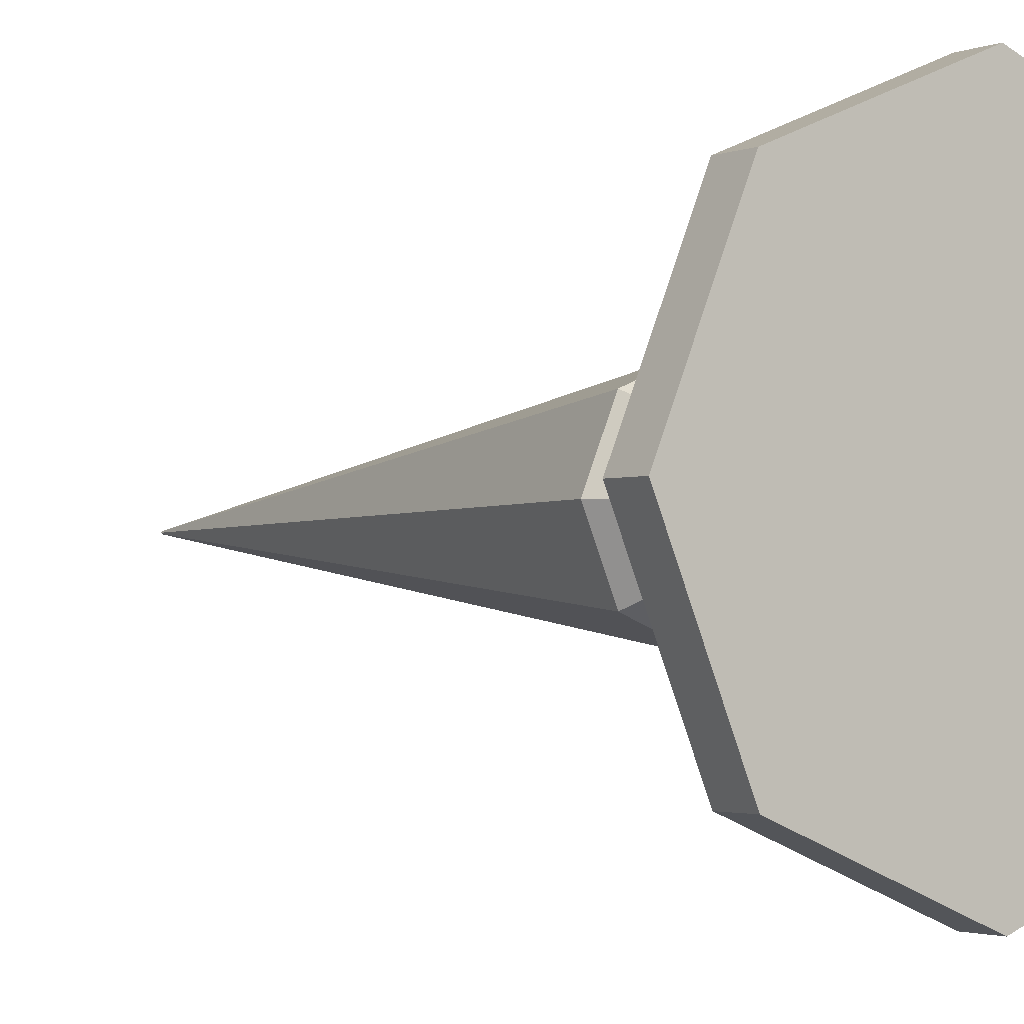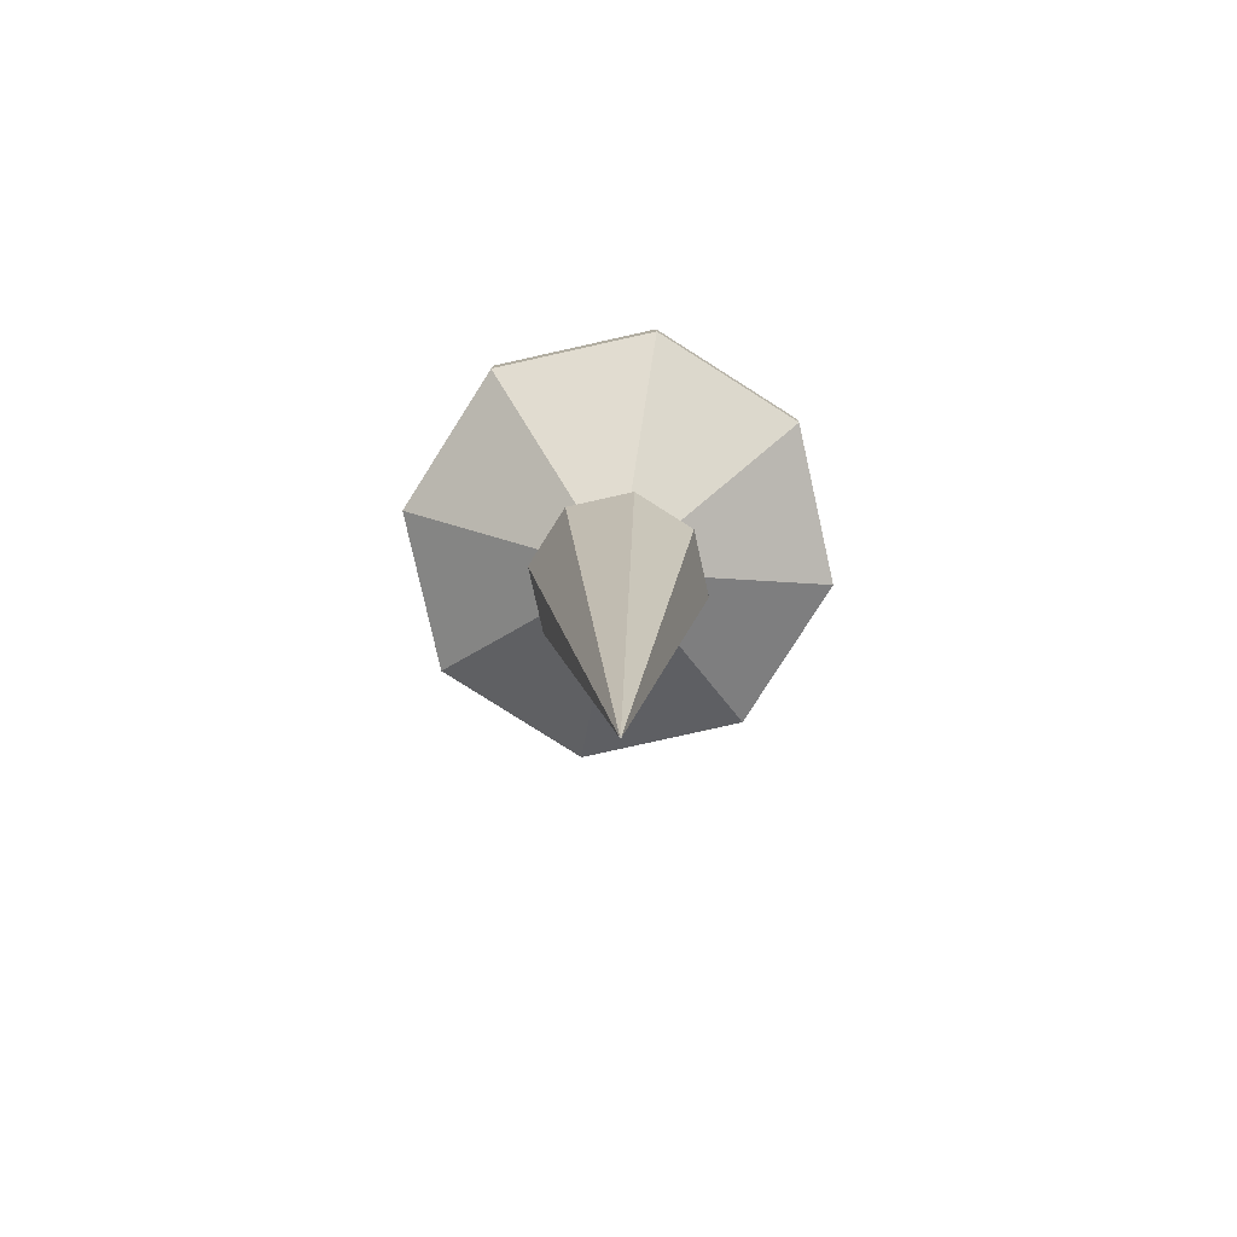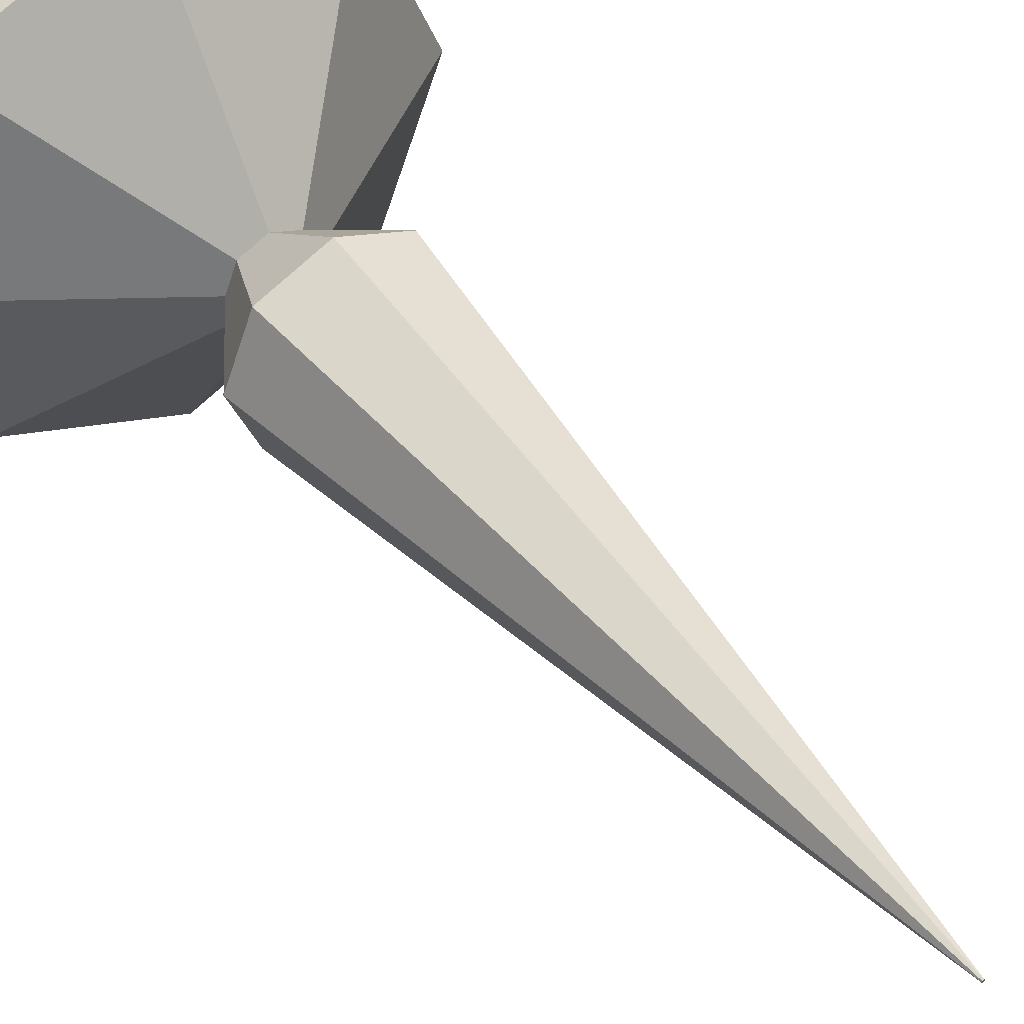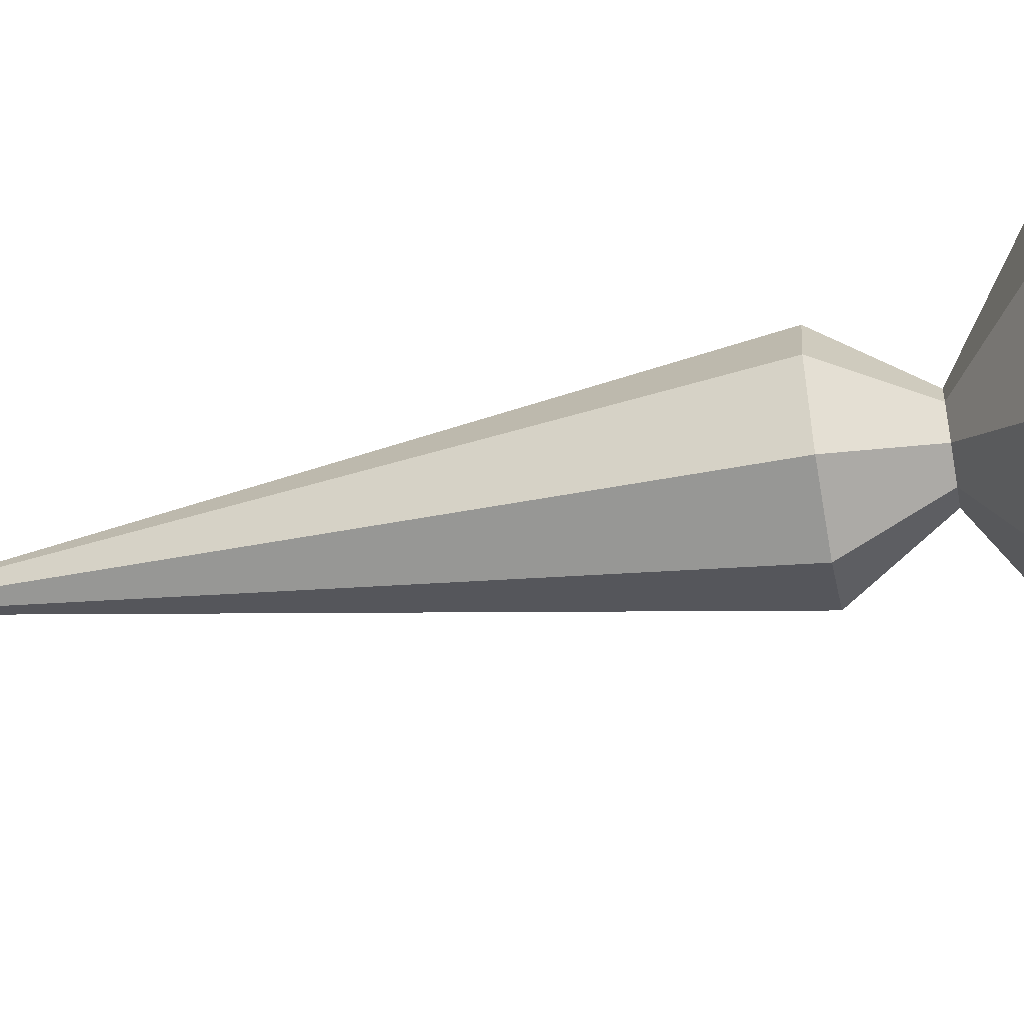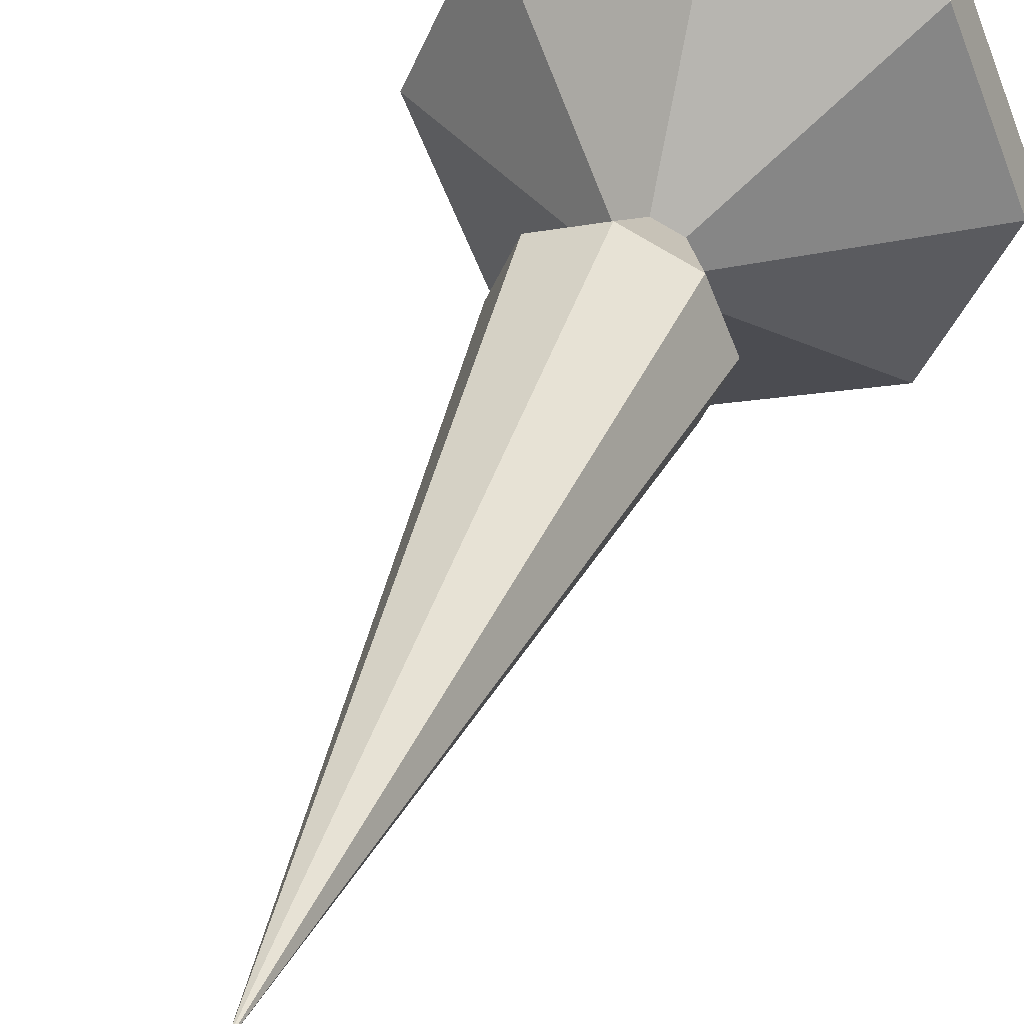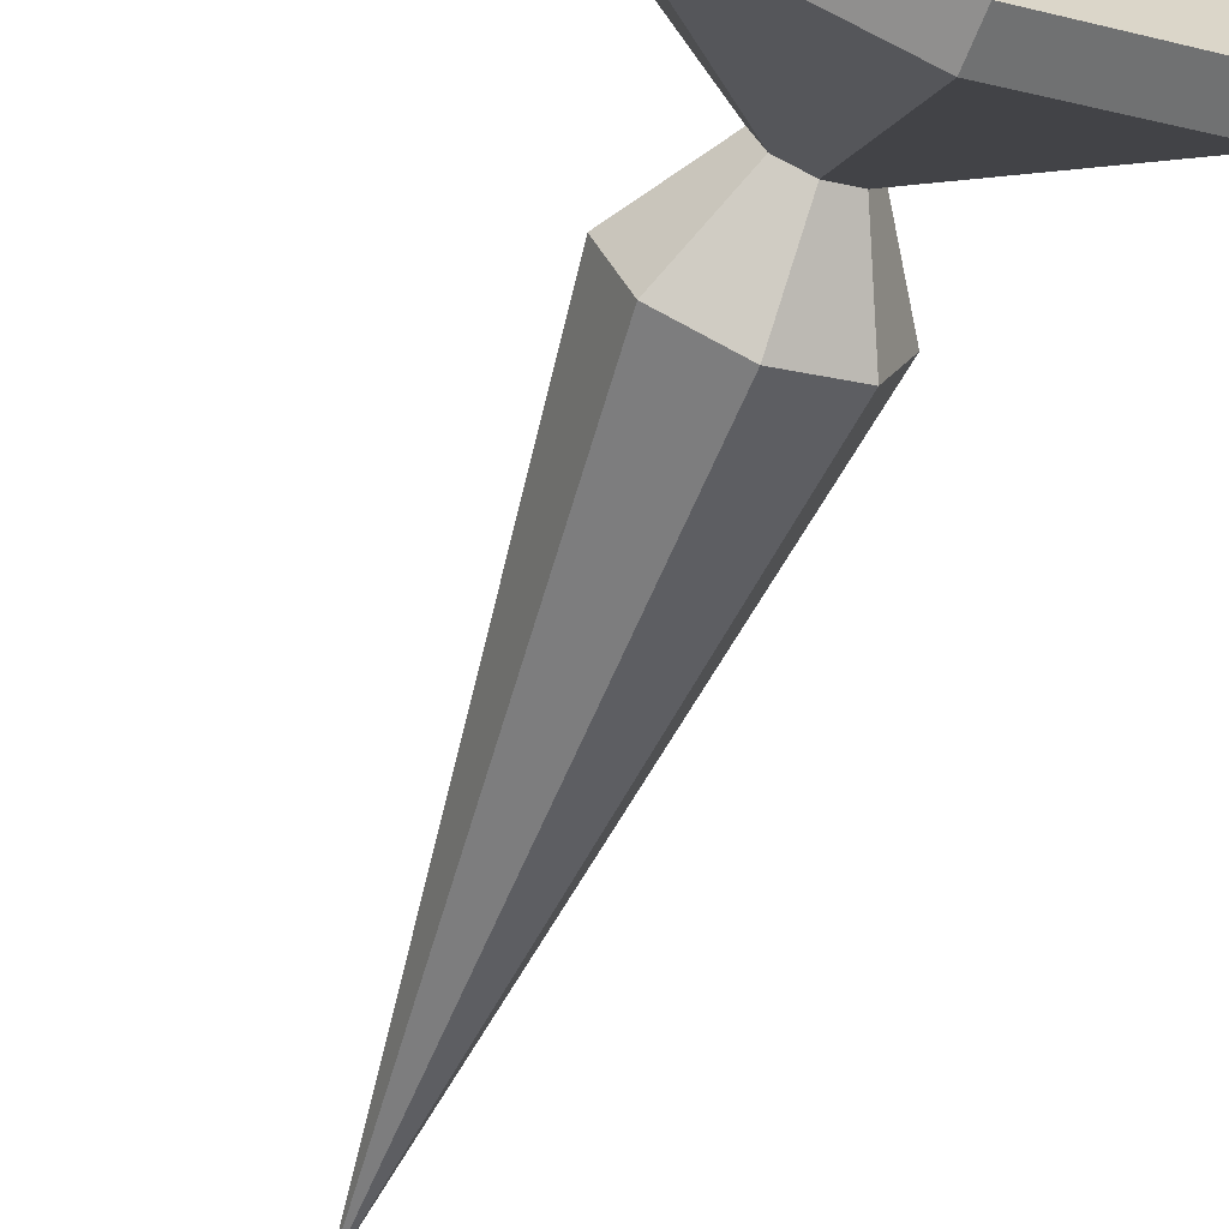
<metadata>
{"format":"obj","ext":"obj","renderer":"f3d","projection":"perspective","resolution":1024,"background":"white","views":[{"elev":-2.0,"azim":-35.1,"up":"+Y"},{"elev":-79.4,"azim":-144.9,"up":"+Z"},{"elev":45.5,"azim":144.2,"up":"+Y"},{"elev":-49.6,"azim":-79.2,"up":"+Y"},{"elev":41.4,"azim":-160.3,"up":"+Y"},{"elev":-62.5,"azim":-21.1,"up":"+Y"}]}
</metadata>
<code>
o LowRes_Cylinder.001
v 0.001077 0.2508 -0.02397
v 0.001077 0.2508 0.01603
v 0.1779 0.1776 -0.02397
v 0.1779 0.1776 0.01603
v 0.2511 0.000794 -0.02397
v 0.2511 0.000794 0.01603
v 0.1779 -0.176 -0.02397
v 0.1779 -0.176 0.01603
v 0.001077 -0.2492 -0.02397
v 0.001077 -0.2492 0.01603
v -0.1757 -0.176 -0.02397
v -0.1757 -0.176 0.01603
v -0.2489 0.000794 -0.02397
v -0.2489 0.000794 0.01603
v -0.1757 0.1776 -0.02397
v -0.1757 0.1776 0.01603
v 0.001077 0.04086 -0.1662
v 0.02941 0.02913 -0.1662
v 0.04115 0.000794 -0.1662
v 0.02941 -0.02754 -0.1662
v 0.001077 -0.03928 -0.1662
v -0.02726 -0.02754 -0.1662
v -0.03899 0.000794 -0.1662
v -0.02726 0.02913 -0.1662
v 0.001077 0.0973 -0.2528
v 0.06932 0.06904 -0.2528
v 0.09759 0.000794 -0.2528
v 0.06932 -0.06745 -0.2528
v 0.001077 -0.09572 -0.2528
v -0.06717 -0.06745 -0.2528
v -0.09543 0.000794 -0.2528
v -0.06717 0.06904 -0.2528
v 0.001077 -0.000547 -0.9415
v 0.00201 -0.000933 -0.9415
v 0.002397 -0.001867 -0.9415
v 0.00201 -0.002801 -0.9415
v 0.001077 -0.003187 -0.9415
v 0.000143 -0.002801 -0.9415
v -0.000243 -0.001867 -0.9415
v 0.000143 -0.000933 -0.9415
f 2 4 3
f 4 6 5
f 6 8 7
f 8 10 9
f 9 10 12
f 12 14 13
f 4 16 14
f 16 2 1
f 14 16 15
f 15 1 17
f 17 25 32
f 15 24 23
f 11 13 23
f 11 22 21
f 7 9 21
f 7 20 19
f 3 5 19
f 3 18 17
f 32 25 33
f 24 32 31
f 22 23 31
f 22 30 29
f 21 29 28
f 20 28 27
f 19 27 26
f 17 18 26
f 33 35 36
f 31 32 40
f 30 31 39
f 29 30 38
f 29 37 36
f 28 36 35
f 27 35 34
f 26 34 33
f 1 2 3
f 3 4 5
f 5 6 7
f 7 8 9
f 11 9 12
f 11 12 13
f 8 6 4
f 12 10 8
f 4 14 12
f 4 2 16
f 12 8 4
f 15 16 1
f 13 14 15
f 24 15 17
f 24 17 32
f 13 15 23
f 22 11 23
f 9 11 21
f 20 7 21
f 5 7 19
f 18 3 19
f 1 3 17
f 40 32 33
f 23 24 31
f 30 22 31
f 21 22 29
f 20 21 28
f 19 20 27
f 18 19 26
f 25 17 26
f 39 40 33
f 33 38 39
f 33 36 37
f 33 34 35
f 37 38 33
f 39 31 40
f 38 30 39
f 37 29 38
f 28 29 36
f 27 28 35
f 26 27 34
f 25 26 33

</code>
